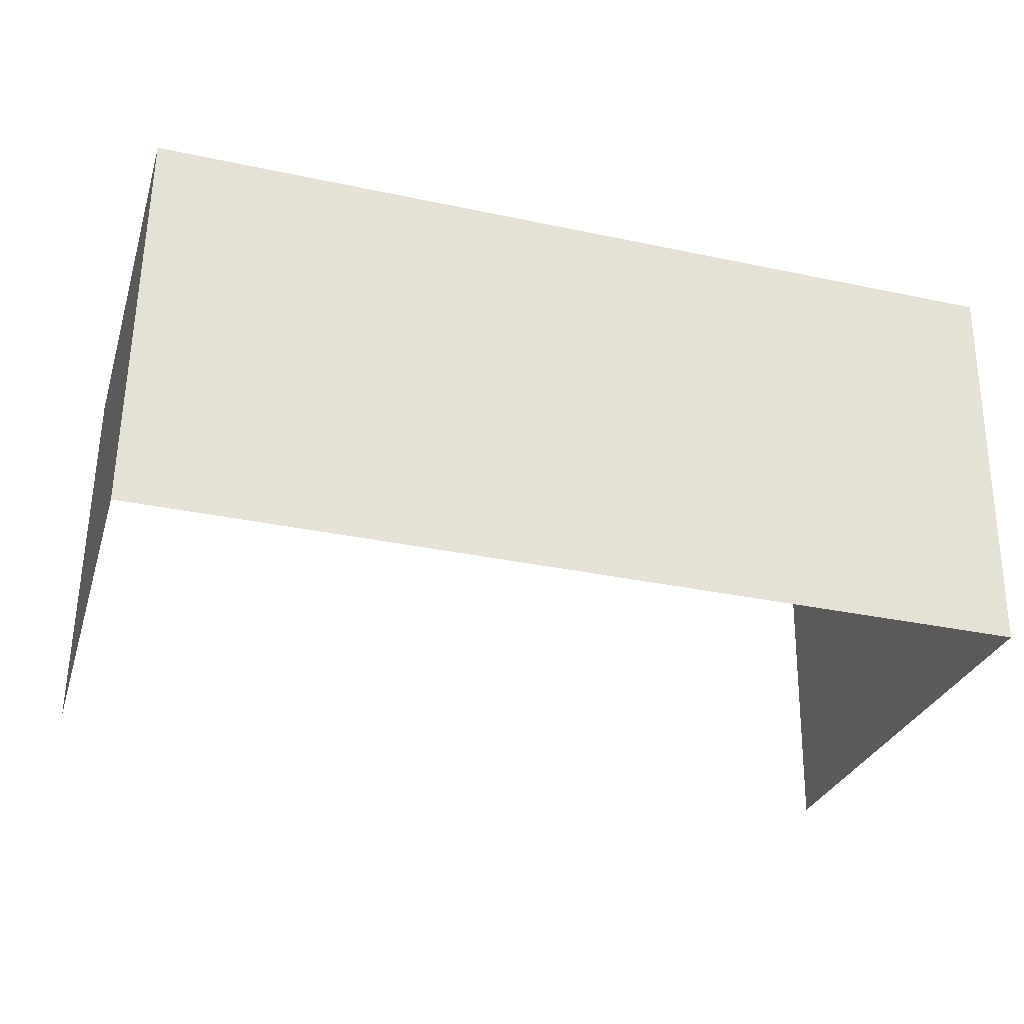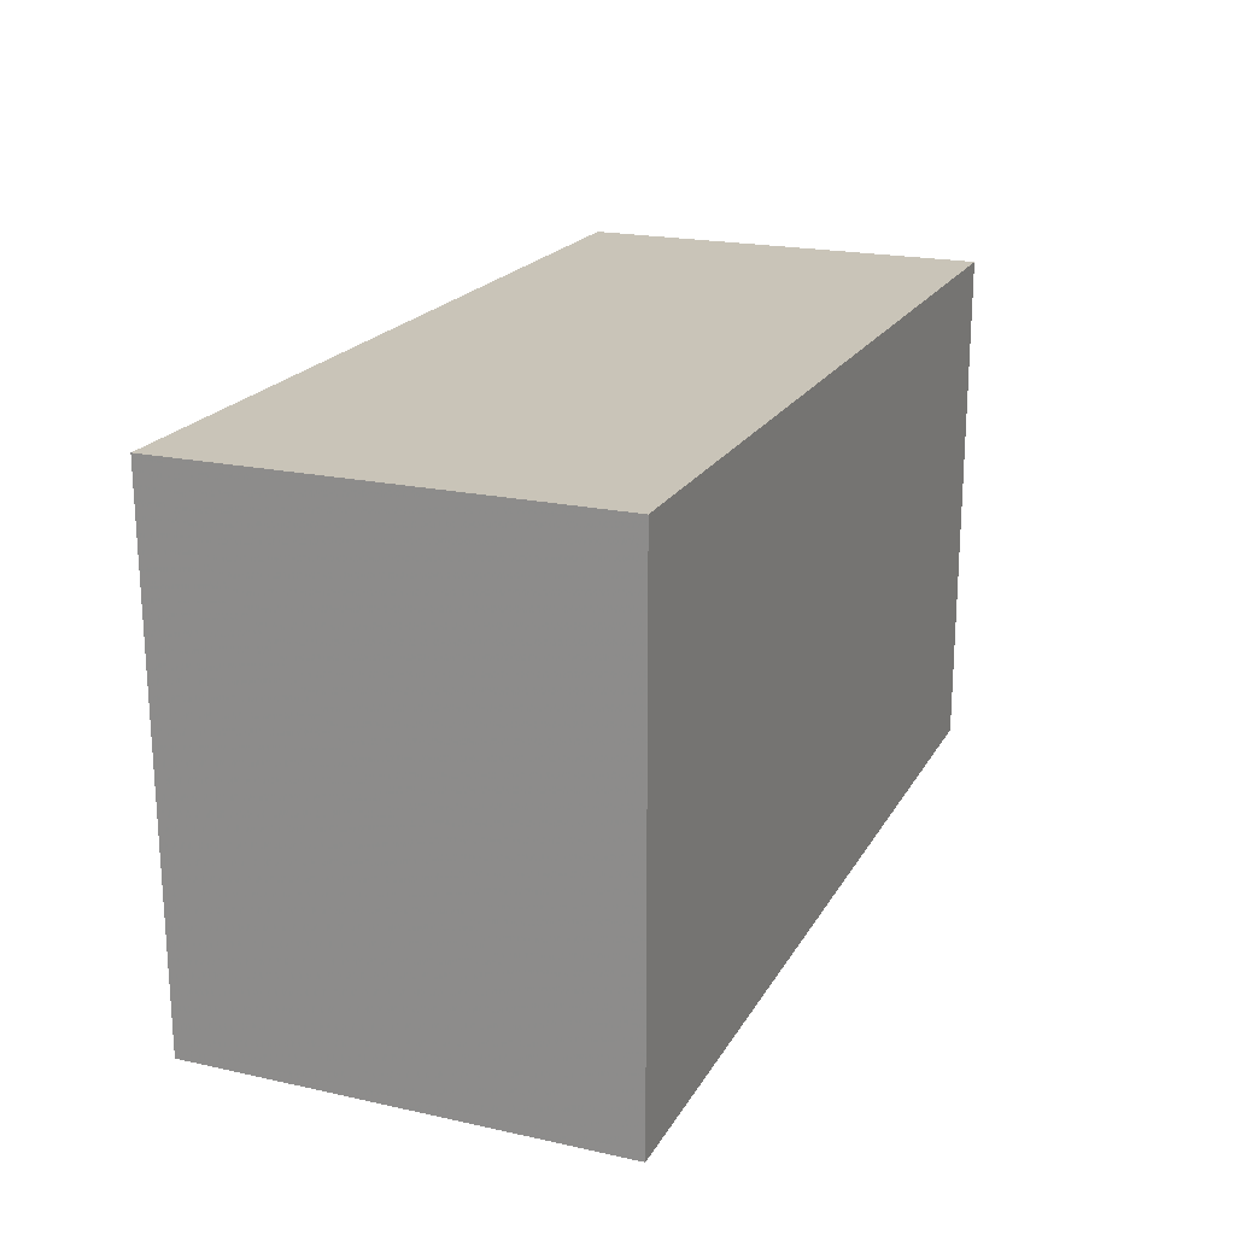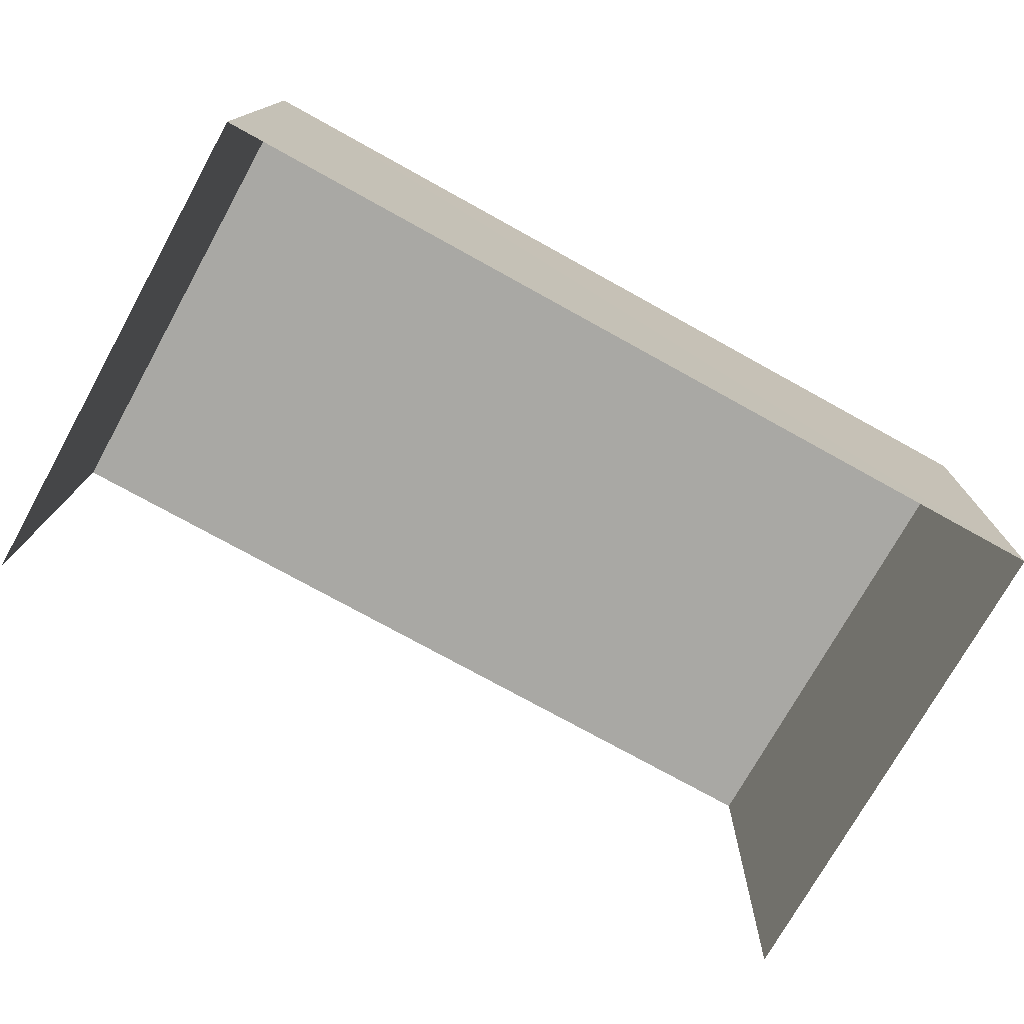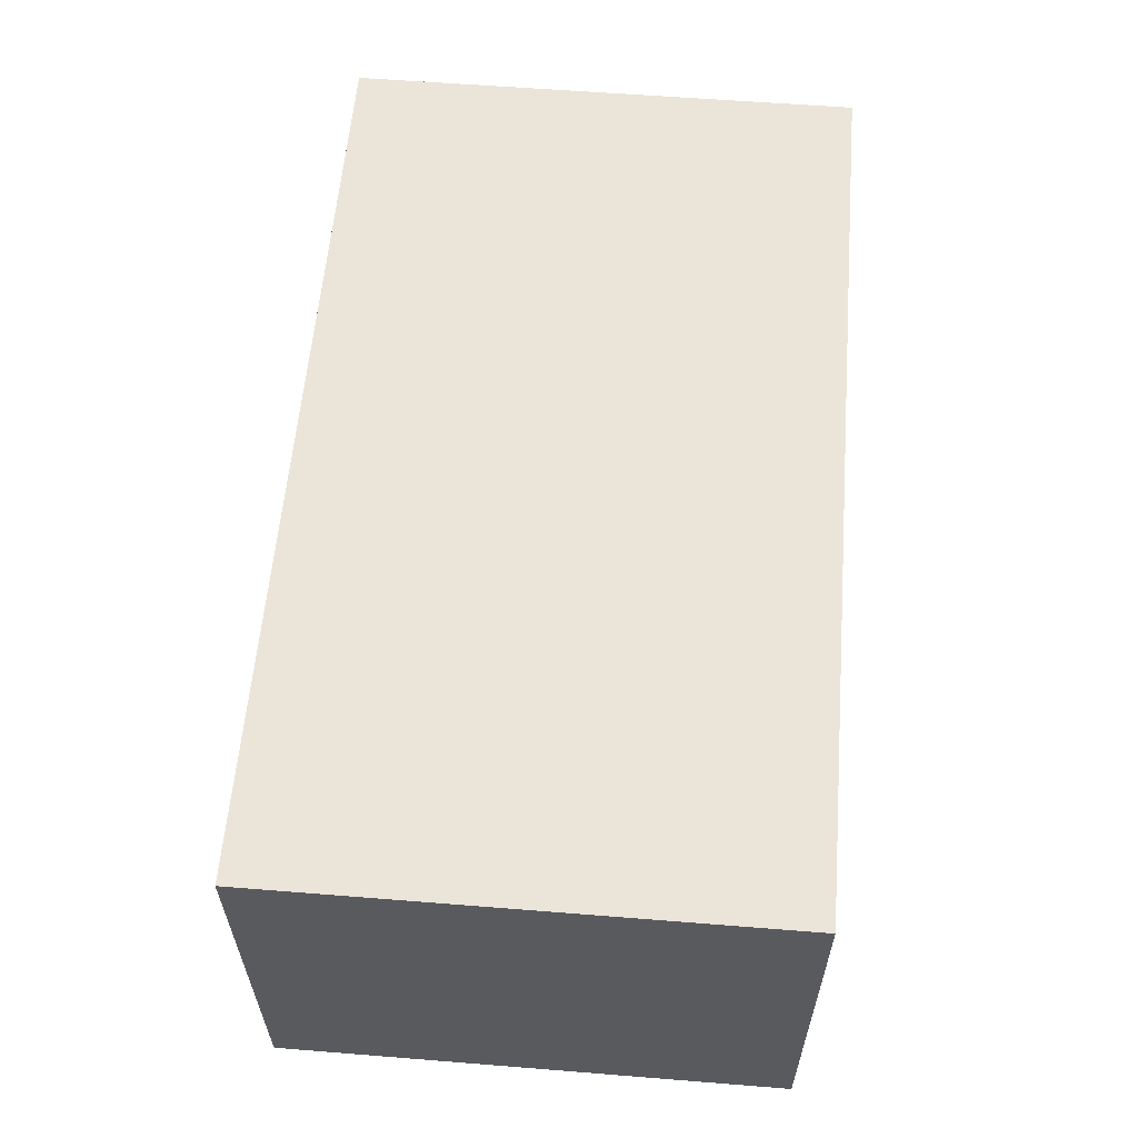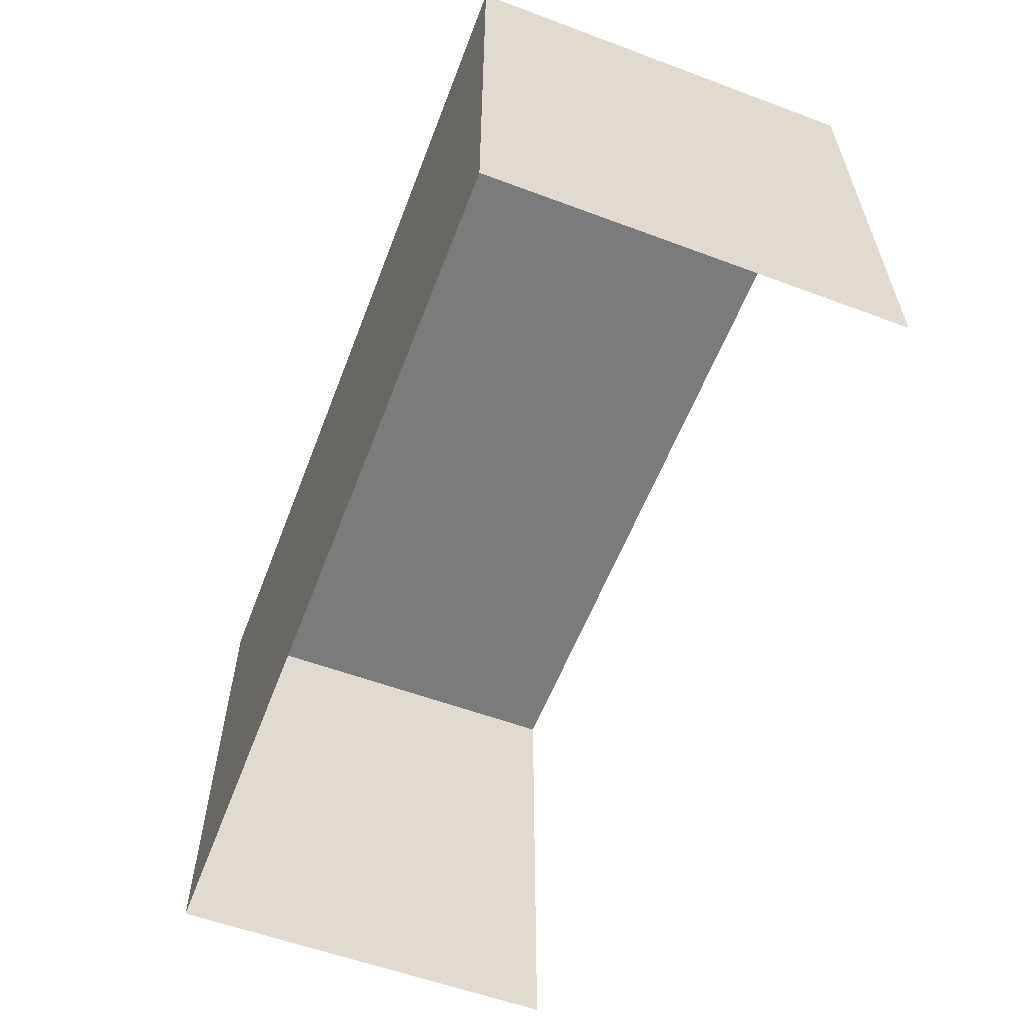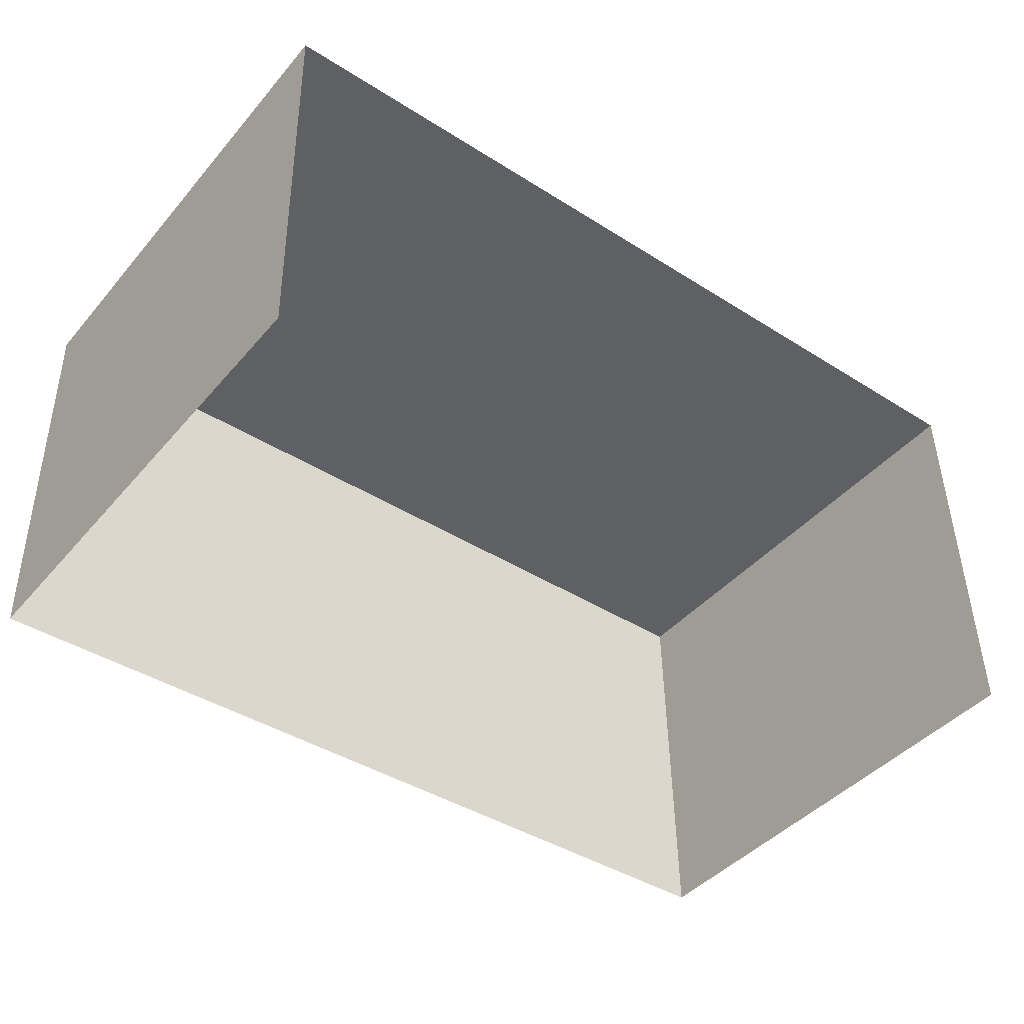
<metadata>
{"format":"obj","ext":"obj","renderer":"f3d","projection":"perspective","resolution":1024,"background":"white","views":[{"elev":-29.3,"azim":-16.2,"up":"+Y"},{"elev":20.1,"azim":110.8,"up":"+Z"},{"elev":-74.5,"azim":-28.8,"up":"+Y"},{"elev":58.0,"azim":94.7,"up":"+Y"},{"elev":-58.6,"azim":-112.2,"up":"+Z"},{"elev":-43.5,"azim":142.6,"up":"+Y"}]}
</metadata>
<code>
v -2.254e+05 -1.269e+05 15.71
v -2.254e+05 -1.269e+05 15.71
v -2.254e+05 -1.269e+05 15.71
v -2.254e+05 -1.269e+05 15.71
v -2.254e+05 -1.269e+05 18.64
v -2.254e+05 -1.269e+05 18.64
v -2.254e+05 -1.269e+05 18.64
v -2.254e+05 -1.269e+05 18.64
f 1 2 3
f 1 4 2
f 5 3 2
f 5 7 3
f 5 6 7
f 5 8 6
f 5 2 4
f 8 5 4
f 7 1 3
f 7 6 1
f 8 4 1
f 6 8 1

</code>
